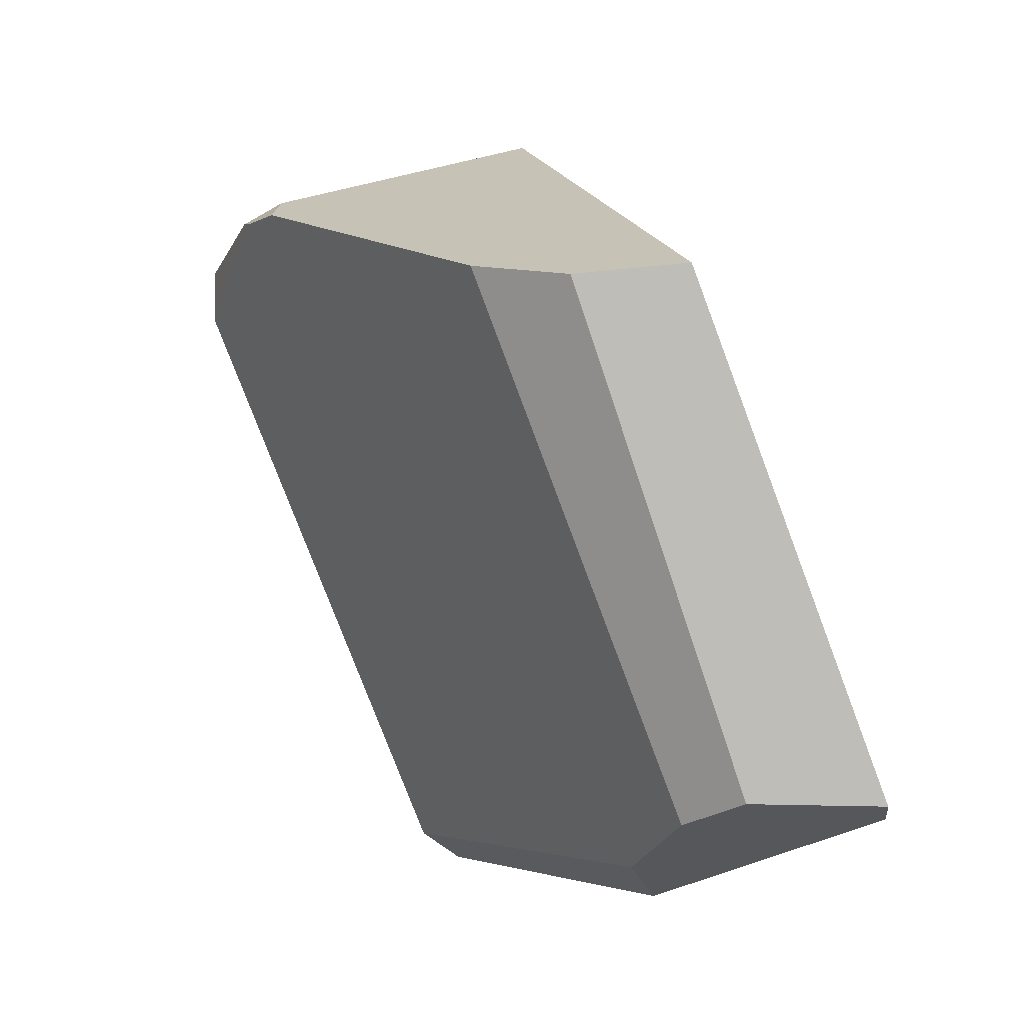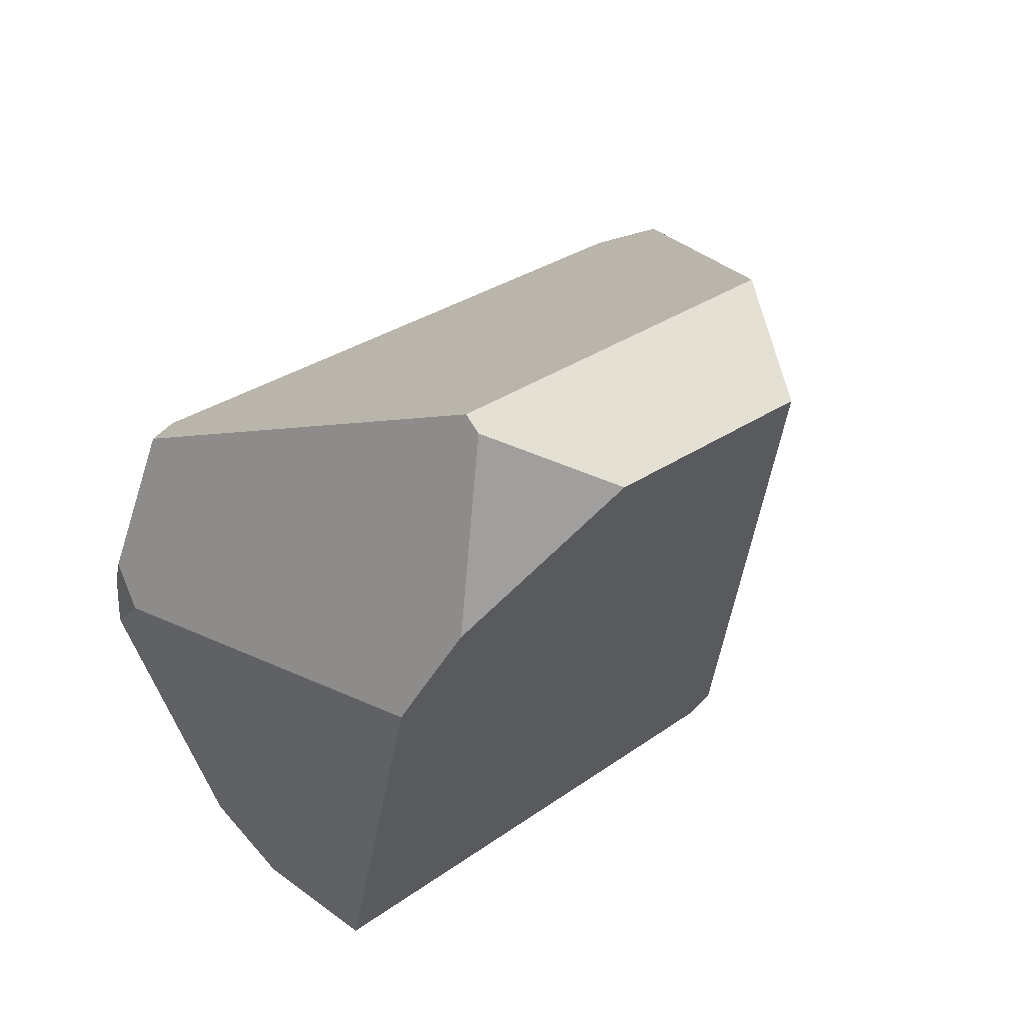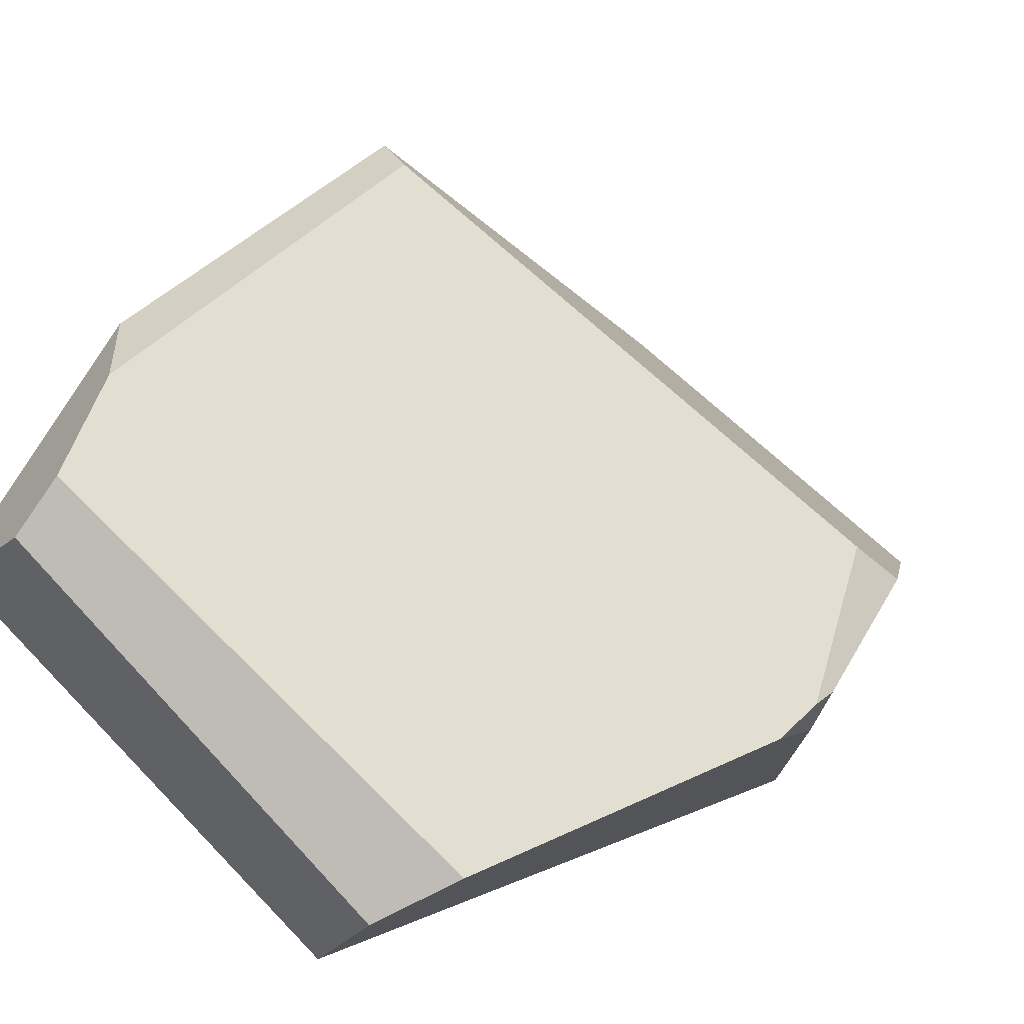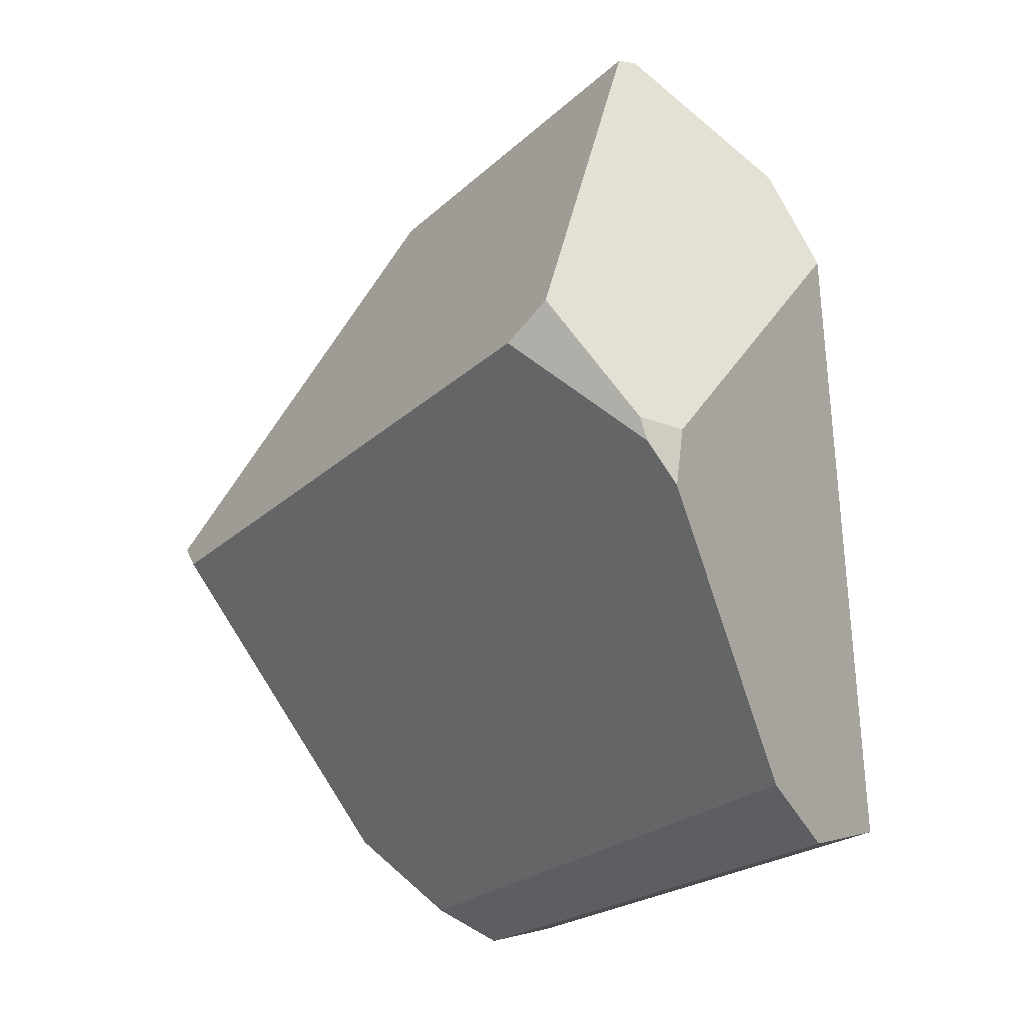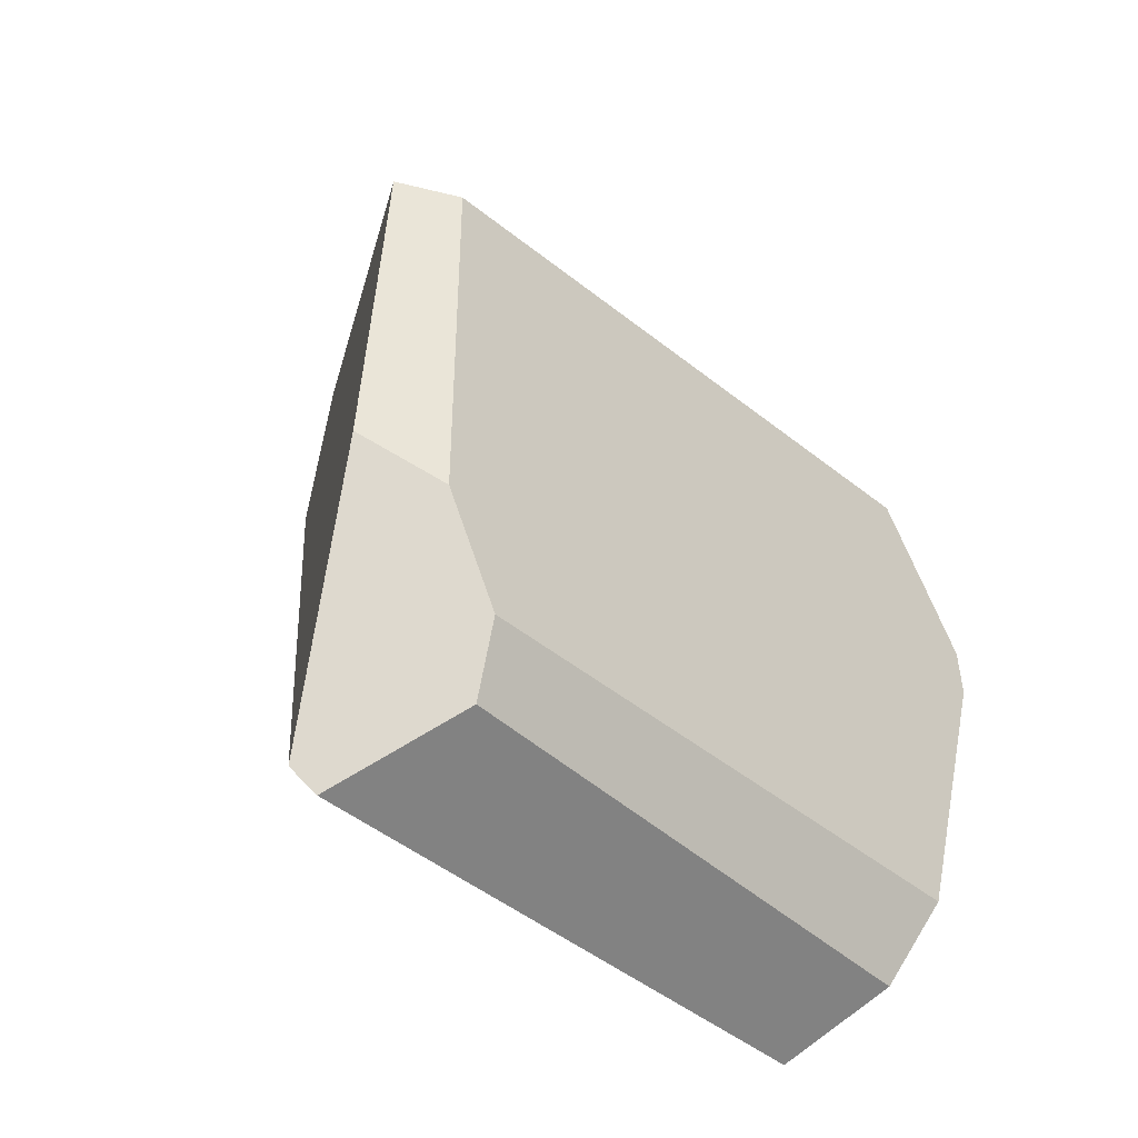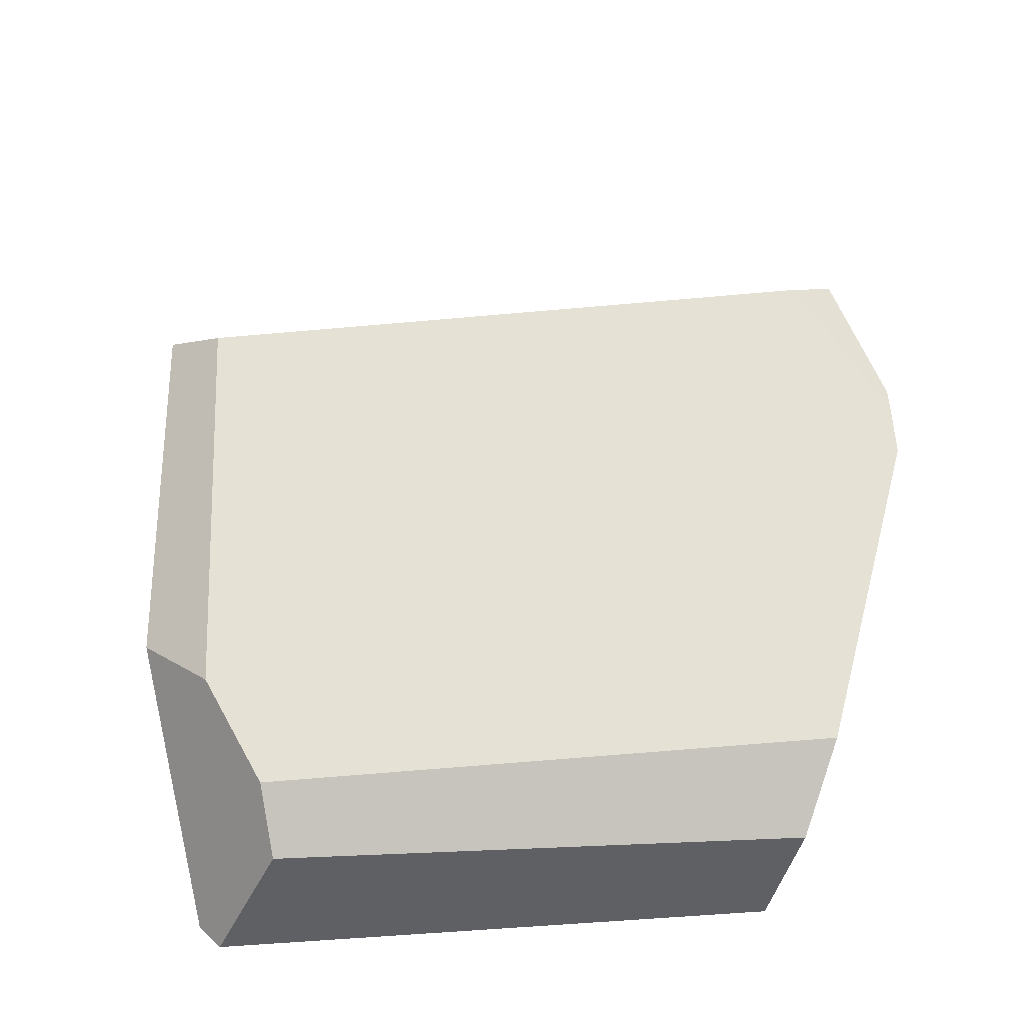
<metadata>
{"format":"obj","ext":"obj","renderer":"f3d","projection":"perspective","resolution":1024,"background":"white","views":[{"elev":-74.5,"azim":146.6,"up":"+Y"},{"elev":-22.4,"azim":158.7,"up":"+Z"},{"elev":13.8,"azim":39.3,"up":"+Z"},{"elev":-14.8,"azim":88.8,"up":"+Y"},{"elev":13.4,"azim":-24.0,"up":"+Z"},{"elev":-62.6,"azim":36.0,"up":"+Y"}]}
</metadata>
<code>
g  Instance
v -6.962 -45.01 2.486
v -7.917 -47.65 2.439
v -6.877 -45.09 2.94
v -6.877 -45.09 2.94
v -7.917 -47.65 2.439
v -7.108 -46.34 3.808
v -7.108 -46.34 3.808
v -7.917 -47.65 2.439
v -7.566 -47.22 3.229
v -6.059 -47.61 1.512
v -7.454 -47.82 2.597
v -6.364 -47.53 1.285
v -6.364 -47.53 1.285
v -7.454 -47.82 2.597
v -7.868 -47.74 2.376
v -5.869 -45.59 1.48
v -5.935 -45.24 1.634
v -5.202 -46.4 2.03
v -5.202 -46.4 2.03
v -5.935 -45.24 1.634
v -5.133 -46.38 2.17
v -5.133 -46.38 2.17
v -5.935 -45.24 1.634
v -5.138 -45.99 2.467
v -5.138 -45.99 2.467
v -5.935 -45.24 1.634
v -5.802 -44.85 2.178
v -5.802 -44.85 2.178
v -5.935 -45.24 1.634
v -5.838 -44.84 2.119
v -6.925 -46.44 3.762
v -7.108 -46.34 3.808
v -7.376 -47.45 3.105
v -7.376 -47.45 3.105
v -7.108 -46.34 3.808
v -7.566 -47.22 3.229
v -5.802 -44.85 2.178
v -5.838 -44.84 2.119
v -6.877 -45.09 2.94
v -6.877 -45.09 2.94
v -5.838 -44.84 2.119
v -6.962 -45.01 2.486
v -6.962 -45.01 2.486
v -5.838 -44.84 2.119
v -6.314 -44.87 2.032
v -5.133 -46.38 2.17
v -5.146 -46.46 2.146
v -5.202 -46.4 2.03
v -5.202 -46.4 2.03
v -5.146 -46.46 2.146
v -5.195 -46.59 2.051
v -5.838 -44.84 2.119
v -5.935 -45.24 1.634
v -6.314 -44.87 2.032
v -5.227 -46.11 2.587
v -6.925 -46.44 3.762
v -5.146 -46.46 2.146
v -5.146 -46.46 2.146
v -6.925 -46.44 3.762
v -5.195 -46.59 2.051
v -5.195 -46.59 2.051
v -6.925 -46.44 3.762
v -5.8 -47.45 1.685
v -5.8 -47.45 1.685
v -6.925 -46.44 3.762
v -7.354 -47.71 2.804
v -7.354 -47.71 2.804
v -6.925 -46.44 3.762
v -7.376 -47.45 3.105
v -5.133 -46.38 2.17
v -5.138 -45.99 2.467
v -5.146 -46.46 2.146
v -5.146 -46.46 2.146
v -5.138 -45.99 2.467
v -5.227 -46.11 2.587
v -6.364 -47.53 1.285
v -7.868 -47.74 2.376
v -5.869 -45.59 1.48
v -5.869 -45.59 1.48
v -7.868 -47.74 2.376
v -5.935 -45.24 1.634
v -5.935 -45.24 1.634
v -7.868 -47.74 2.376
v -6.314 -44.87 2.032
v -6.314 -44.87 2.032
v -7.868 -47.74 2.376
v -6.962 -45.01 2.486
v -6.962 -45.01 2.486
v -7.868 -47.74 2.376
v -7.917 -47.65 2.439
v -5.195 -46.59 2.051
v -5.8 -47.45 1.685
v -5.202 -46.4 2.03
v -5.202 -46.4 2.03
v -5.8 -47.45 1.685
v -5.869 -45.59 1.48
v -5.869 -45.59 1.48
v -5.8 -47.45 1.685
v -6.364 -47.53 1.285
v -6.364 -47.53 1.285
v -5.8 -47.45 1.685
v -6.059 -47.61 1.512
v -5.802 -44.85 2.178
v -6.877 -45.09 2.94
v -5.138 -45.99 2.467
v -5.138 -45.99 2.467
v -6.877 -45.09 2.94
v -5.227 -46.11 2.587
v -5.227 -46.11 2.587
v -6.877 -45.09 2.94
v -6.925 -46.44 3.762
v -6.925 -46.44 3.762
v -6.877 -45.09 2.94
v -7.108 -46.34 3.808
v -5.8 -47.45 1.685
v -7.354 -47.71 2.804
v -6.059 -47.61 1.512
v -6.059 -47.61 1.512
v -7.354 -47.71 2.804
v -7.454 -47.82 2.597
v -7.917 -47.65 2.439
v -7.868 -47.74 2.376
v -7.566 -47.22 3.229
v -7.566 -47.22 3.229
v -7.868 -47.74 2.376
v -7.376 -47.45 3.105
v -7.376 -47.45 3.105
v -7.868 -47.74 2.376
v -7.354 -47.71 2.804
v -7.354 -47.71 2.804
v -7.868 -47.74 2.376
v -7.454 -47.82 2.597
f 1 2 3
f 4 5 6
f 7 8 9
f 10 11 12
f 13 14 15
f 16 17 18
f 19 20 21
f 22 23 24
f 25 26 27
f 28 29 30
f 31 32 33
f 34 35 36
f 37 38 39
f 40 41 42
f 43 44 45
f 46 47 48
f 49 50 51
f 52 53 54
f 55 56 57
f 58 59 60
f 61 62 63
f 64 65 66
f 67 68 69
f 70 71 72
f 73 74 75
f 76 77 78
f 79 80 81
f 82 83 84
f 85 86 87
f 88 89 90
f 91 92 93
f 94 95 96
f 97 98 99
f 100 101 102
f 103 104 105
f 106 107 108
f 109 110 111
f 112 113 114
f 115 116 117
f 118 119 120
f 121 122 123
f 124 125 126
f 127 128 129
f 130 131 132

</code>
